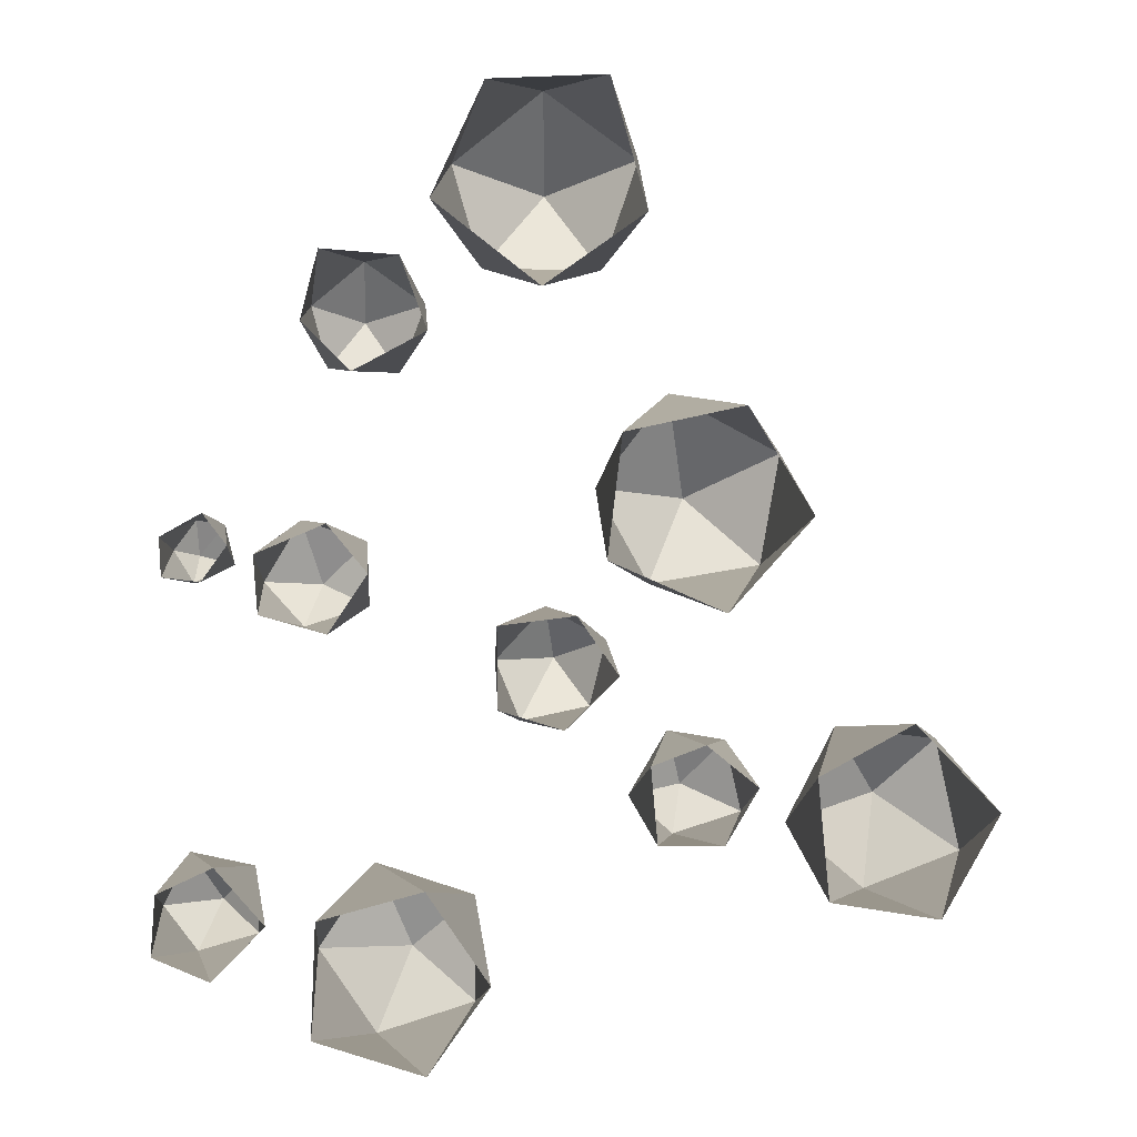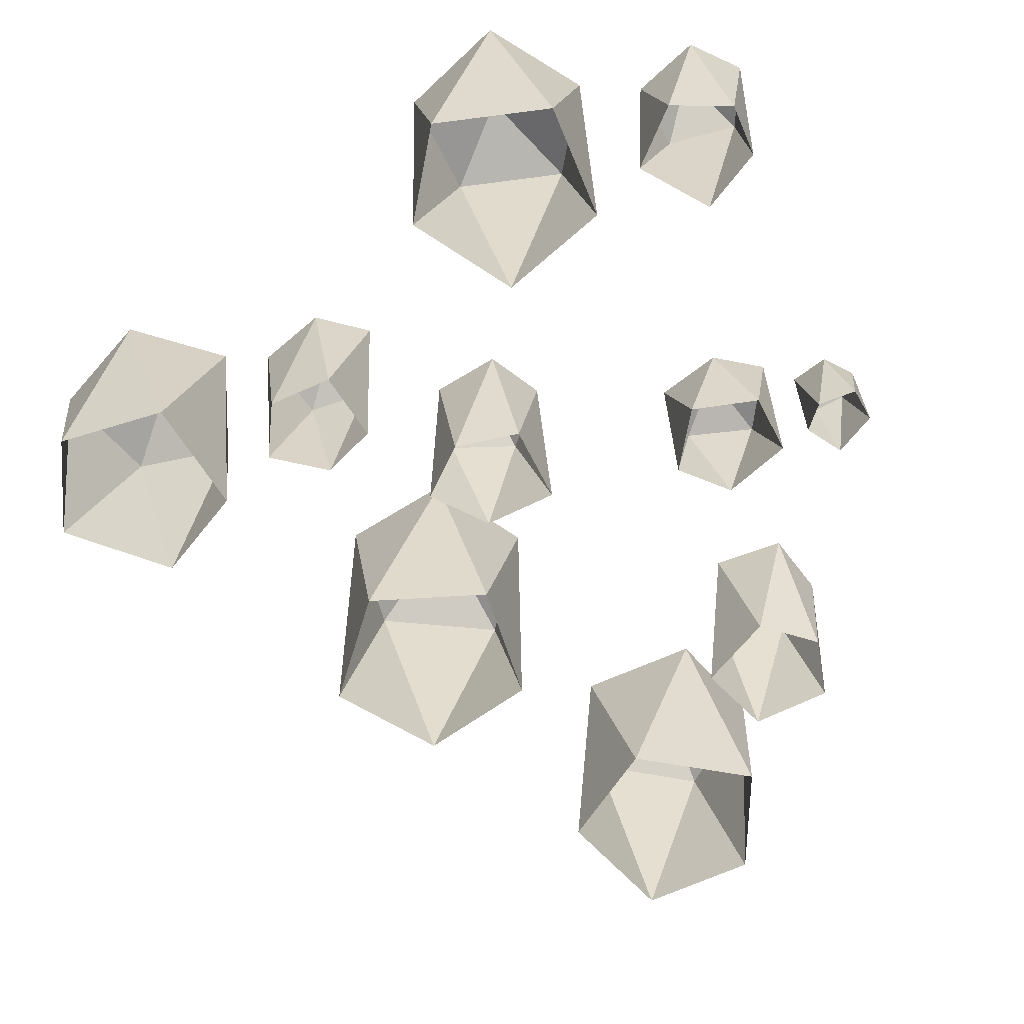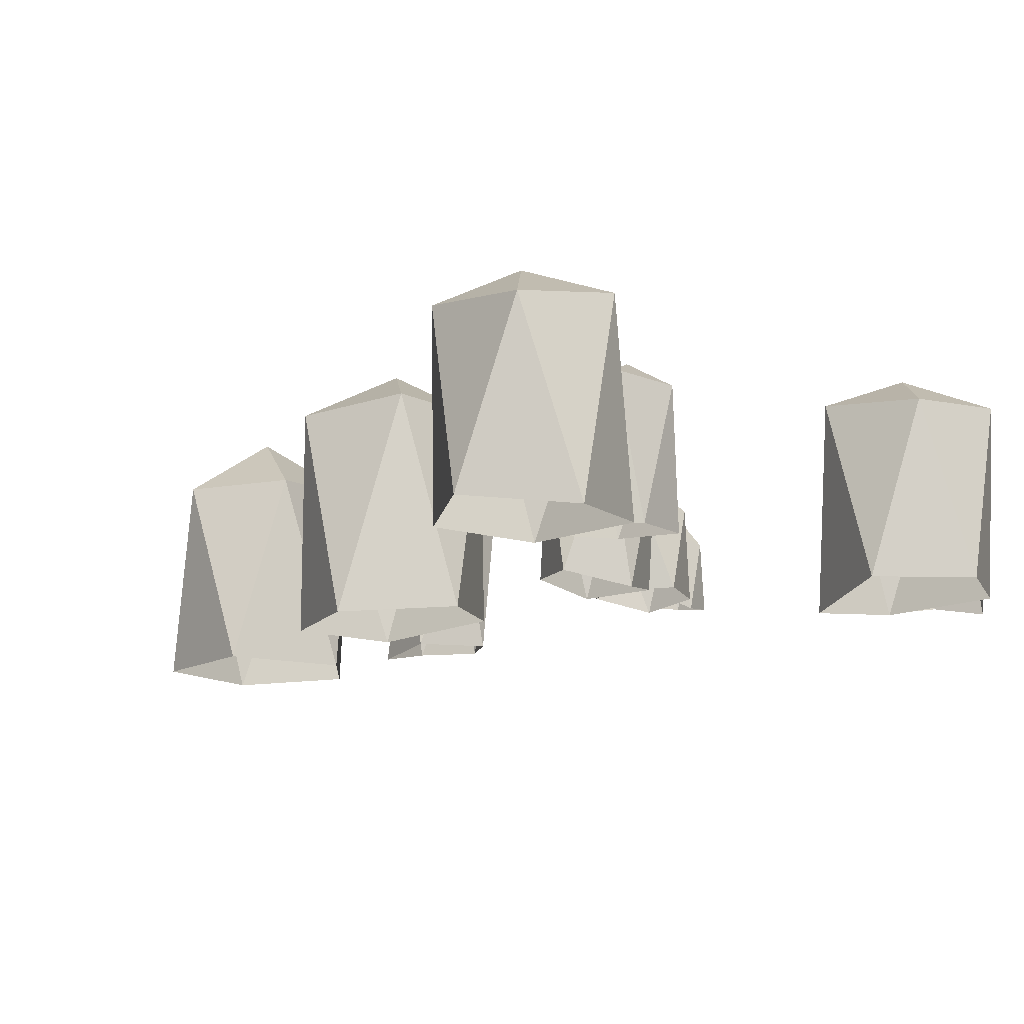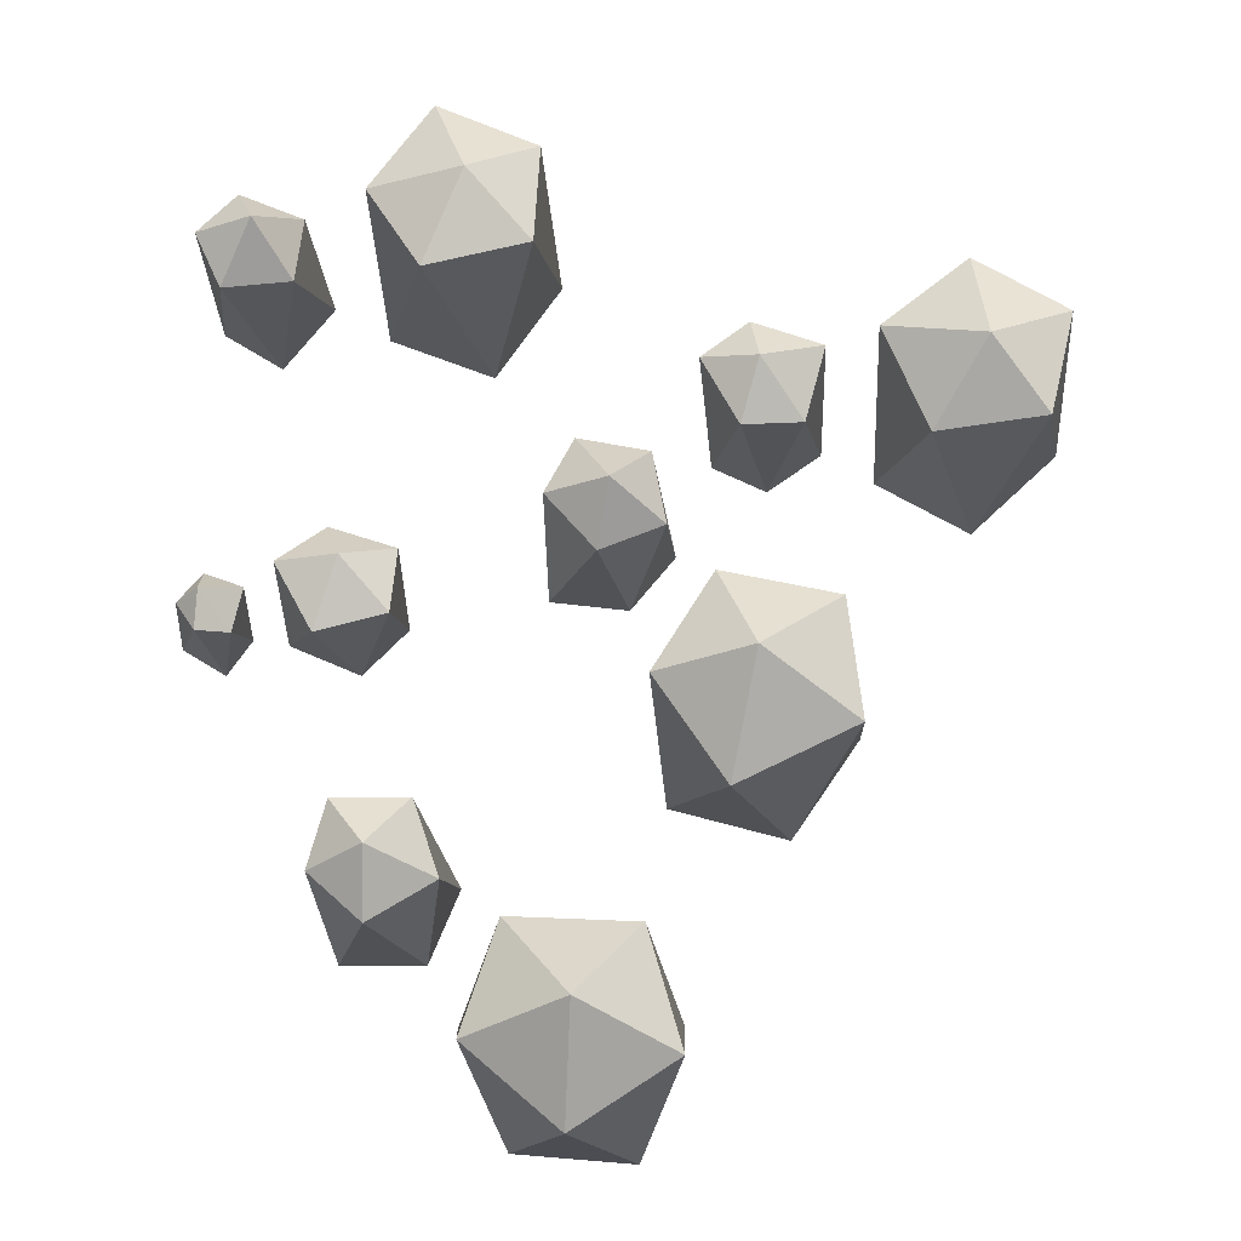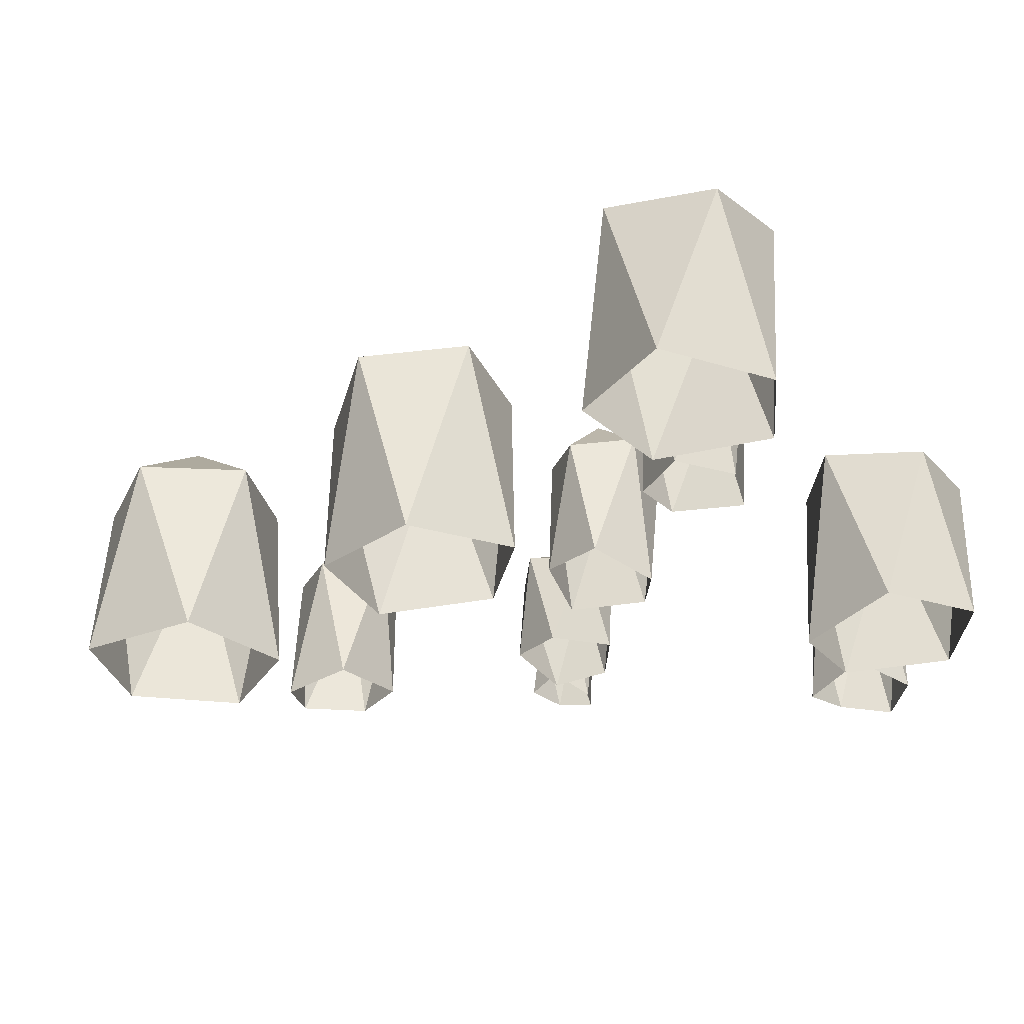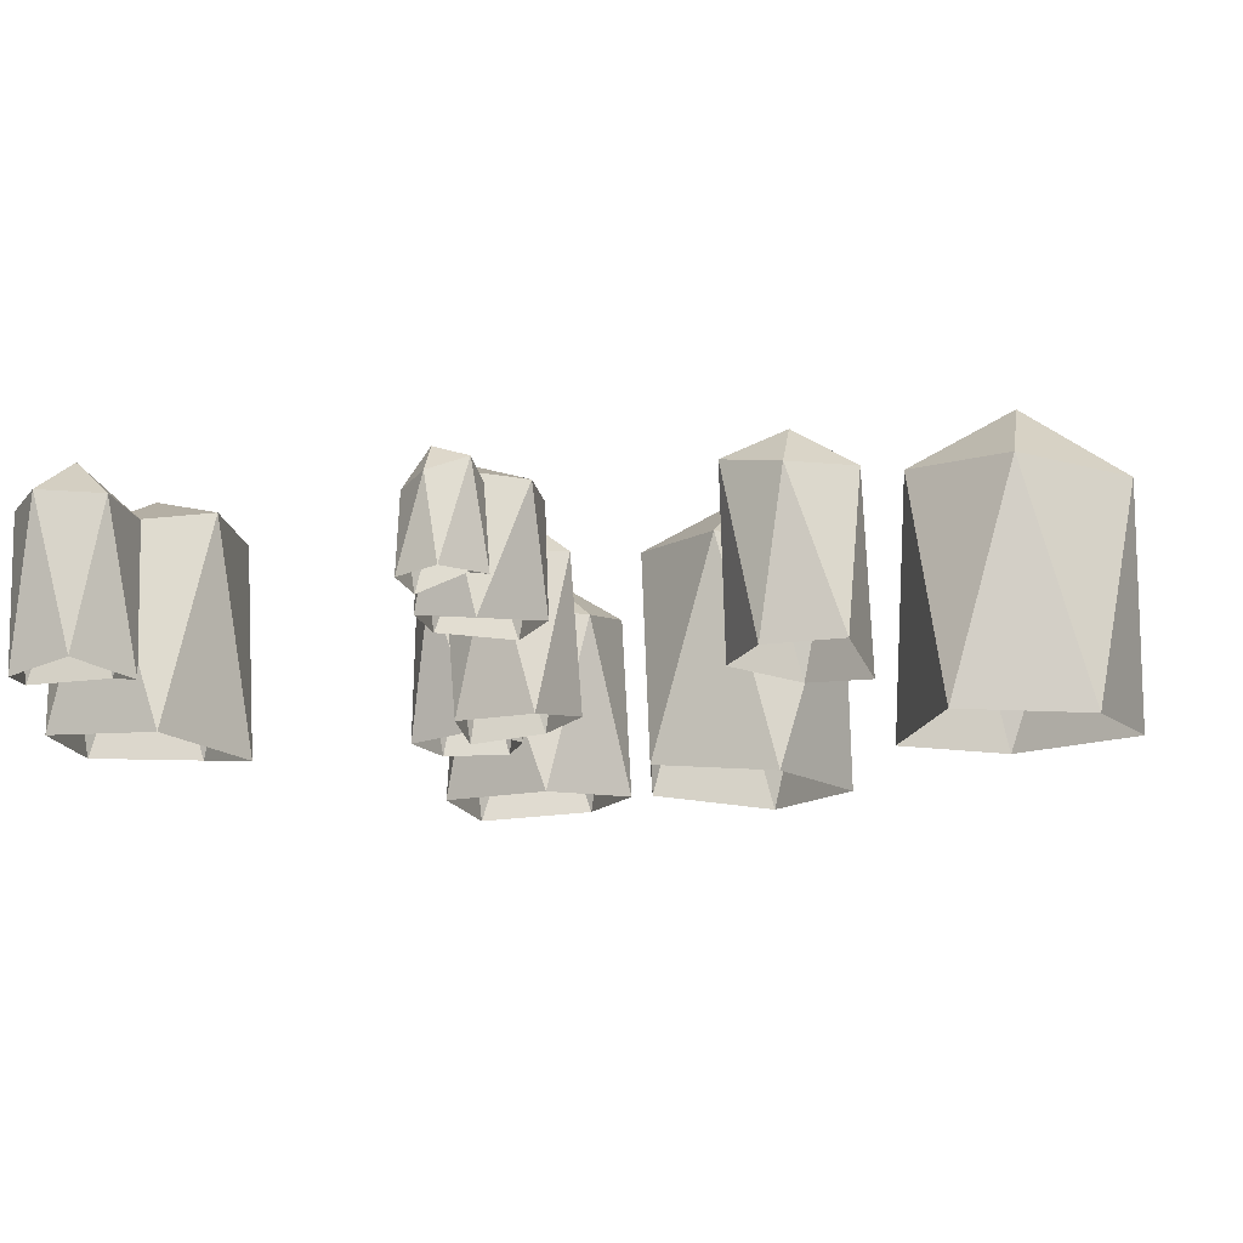
<metadata>
{"format":"obj","ext":"obj","renderer":"f3d","projection":"perspective","resolution":1024,"background":"white","views":[{"elev":2.1,"azim":-0.7,"up":"+Z"},{"elev":-59.1,"azim":-155.4,"up":"+Y"},{"elev":-14.5,"azim":125.5,"up":"+Y"},{"elev":68.6,"azim":2.5,"up":"+Y"},{"elev":-31.6,"azim":103.1,"up":"+Y"},{"elev":-12.2,"azim":-64.7,"up":"+Y"}]}
</metadata>
<code>
o Icosphere.001
v 1.832 -0.5196 -1.624
v 1.489 -0.5214 -1.267
v 1.1 -0.5376 -1.478
v 1.147 -0.5369 -1.978
v 1.589 -0.5661 -2.042
v 1.696 0.3023 -1.411
v 1.255 0.2348 -1.353
v 1.05 0.2795 -1.768
v 1.39 0.3085 -2.058
v 1.792 0.2391 -1.884
v 1.449 0.4686 -1.66
v 0.8786 -0.4119 -1.535
v 0.6656 -0.4072 -1.364
v 0.4431 -0.3861 -1.451
v 0.4698 -0.4129 -1.768
v 0.74 -0.4238 -1.769
v 0.7821 0.1729 -1.401
v 0.5368 0.207 -1.364
v 0.3727 0.2047 -1.641
v 0.5617 0.1973 -1.805
v 0.8525 0.2105 -1.71
v 0.5987 0.32 -1.605
v -0.1981 -0.5425 -2.309
v -0.4562 -0.6095 -1.919
v -0.8932 -0.5588 -2.046
v -0.9136 -0.5392 -2.527
v -0.4533 -0.5474 -2.67
v -0.2816 0.2706 -2.077
v -0.7076 0.2908 -1.939
v -0.9487 0.2355 -2.299
v -0.7015 0.2586 -2.67
v -0.2786 0.2239 -2.526
v -0.5557 0.4075 -2.32
v -1.108 -0.3955 -2.094
v -1.308 -0.457 -1.846
v -1.549 -0.4075 -1.964
v -1.558 -0.4604 -2.206
v -1.322 -0.4405 -2.312
v -1.206 0.1457 -1.93
v -1.484 0.1722 -1.875
v -1.602 0.1847 -2.105
v -1.452 0.1598 -2.295
v -1.189 0.1263 -2.213
v -1.365 0.3394 -2.102
v -0.6973 -0.3062 -0.6777
v -0.8673 -0.2883 -0.4751
v -1.158 -0.3233 -0.5987
v -1.145 -0.2878 -0.8454
v -0.8642 -0.2884 -0.9247
v -0.7315 0.1729 -0.5604
v -1.01 0.1746 -0.4702
v -1.171 0.206 -0.7322
v -0.9933 0.1164 -0.9164
v -0.7206 0.1401 -0.8311
v -0.9266 0.2751 -0.7454
v -1.279 -0.1964 -0.5664
v -1.375 -0.2363 -0.4329
v -1.55 -0.2327 -0.5306
v -1.539 -0.2549 -0.6944
v -1.376 -0.2769 -0.7125
v -1.32 0.08851 -0.4879
v -1.448 0.1485 -0.4694
v -1.536 0.09325 -0.5951
v -1.448 0.06148 -0.7302
v -1.284 0.1252 -0.6563
v -1.441 0.2005 -0.621
v 0.807 -0.673 -0.007902
v 0.3195 -0.6565 -0.1115
v 0.2608 -0.6089 -0.6143
v 0.7336 -0.6489 -0.8212
v 1.07 -0.6836 -0.4392
v 0.5416 0.2062 0.06542
v 0.234 0.2643 -0.3349
v 0.4609 0.2695 -0.7432
v 0.9379 0.2762 -0.6628
v 1.017 0.2381 -0.1879
v 0.618 0.4822 -0.3809
v 0.1452 -0.4273 -0.8426
v -0.1748 -0.4641 -0.8798
v -0.1703 -0.466 -1.218
v 0.09572 -0.5082 -1.294
v 0.316 -0.4466 -1.084
v 0.02042 0.1872 -0.8352
v -0.1926 0.1772 -1.063
v -0.08566 0.1331 -1.315
v 0.2073 0.1701 -1.256
v 0.2759 0.1362 -0.9735
v 0.05618 0.3564 -1.064
v 0.2705 -0.6356 1.277
v -0.2159 -0.6351 1.258
v -0.4335 -0.6196 0.7984
v 0.004672 -0.6535 0.4546
v 0.4198 -0.6415 0.7461
v 0.01269 0.2239 1.34
v -0.3763 0.2547 1.037
v -0.2499 0.2717 0.5978
v 0.2573 0.238 0.5868
v 0.4133 0.2281 1.051
v 0.01634 0.5212 0.9275
v -0.5559 -0.5241 0.586
v -0.8819 -0.4481 0.6186
v -0.9543 -0.4594 0.3325
v -0.7503 -0.4758 0.1312
v -0.4464 -0.4938 0.2912
v -0.7393 0.1635 0.616
v -0.962 0.1465 0.4292
v -0.896 0.1983 0.1707
v -0.5944 0.1901 0.1512
v -0.4818 0.1312 0.4333
v -0.7467 0.3188 0.3667
f 1 5 10
f 2 1 6
f 3 2 7
f 4 3 8
f 5 4 9
f 1 10 6
f 2 6 7
f 3 7 8
f 4 8 9
f 5 9 10
f 6 10 11
f 7 6 11
f 8 7 11
f 9 8 11
f 10 9 11
f 12 16 21
f 13 12 17
f 14 13 18
f 15 14 19
f 16 15 20
f 12 21 17
f 13 17 18
f 14 18 19
f 15 19 20
f 16 20 21
f 17 21 22
f 18 17 22
f 19 18 22
f 20 19 22
f 21 20 22
f 23 27 32
f 24 23 28
f 25 24 29
f 26 25 30
f 27 26 31
f 23 32 28
f 24 28 29
f 25 29 30
f 26 30 31
f 27 31 32
f 28 32 33
f 29 28 33
f 30 29 33
f 31 30 33
f 32 31 33
f 34 38 43
f 35 34 39
f 36 35 40
f 37 36 41
f 38 37 42
f 34 43 39
f 35 39 40
f 36 40 41
f 37 41 42
f 38 42 43
f 39 43 44
f 40 39 44
f 41 40 44
f 42 41 44
f 43 42 44
f 45 49 54
f 46 45 50
f 47 46 51
f 48 47 52
f 49 48 53
f 45 54 50
f 46 50 51
f 47 51 52
f 48 52 53
f 49 53 54
f 50 54 55
f 51 50 55
f 52 51 55
f 53 52 55
f 54 53 55
f 56 60 65
f 57 56 61
f 58 57 62
f 59 58 63
f 60 59 64
f 56 65 61
f 57 61 62
f 58 62 63
f 59 63 64
f 60 64 65
f 61 65 66
f 62 61 66
f 63 62 66
f 64 63 66
f 65 64 66
f 67 71 76
f 68 67 72
f 69 68 73
f 70 69 74
f 71 70 75
f 67 76 72
f 68 72 73
f 69 73 74
f 70 74 75
f 71 75 76
f 72 76 77
f 73 72 77
f 74 73 77
f 75 74 77
f 76 75 77
f 78 82 87
f 79 78 83
f 80 79 84
f 81 80 85
f 82 81 86
f 78 87 83
f 79 83 84
f 80 84 85
f 81 85 86
f 82 86 87
f 83 87 88
f 84 83 88
f 85 84 88
f 86 85 88
f 87 86 88
f 89 93 98
f 90 89 94
f 91 90 95
f 92 91 96
f 93 92 97
f 89 98 94
f 90 94 95
f 91 95 96
f 92 96 97
f 93 97 98
f 94 98 99
f 95 94 99
f 96 95 99
f 97 96 99
f 98 97 99
f 100 104 109
f 101 100 105
f 102 101 106
f 103 102 107
f 104 103 108
f 100 109 105
f 101 105 106
f 102 106 107
f 103 107 108
f 104 108 109
f 105 109 110
f 106 105 110
f 107 106 110
f 108 107 110
f 109 108 110

</code>
